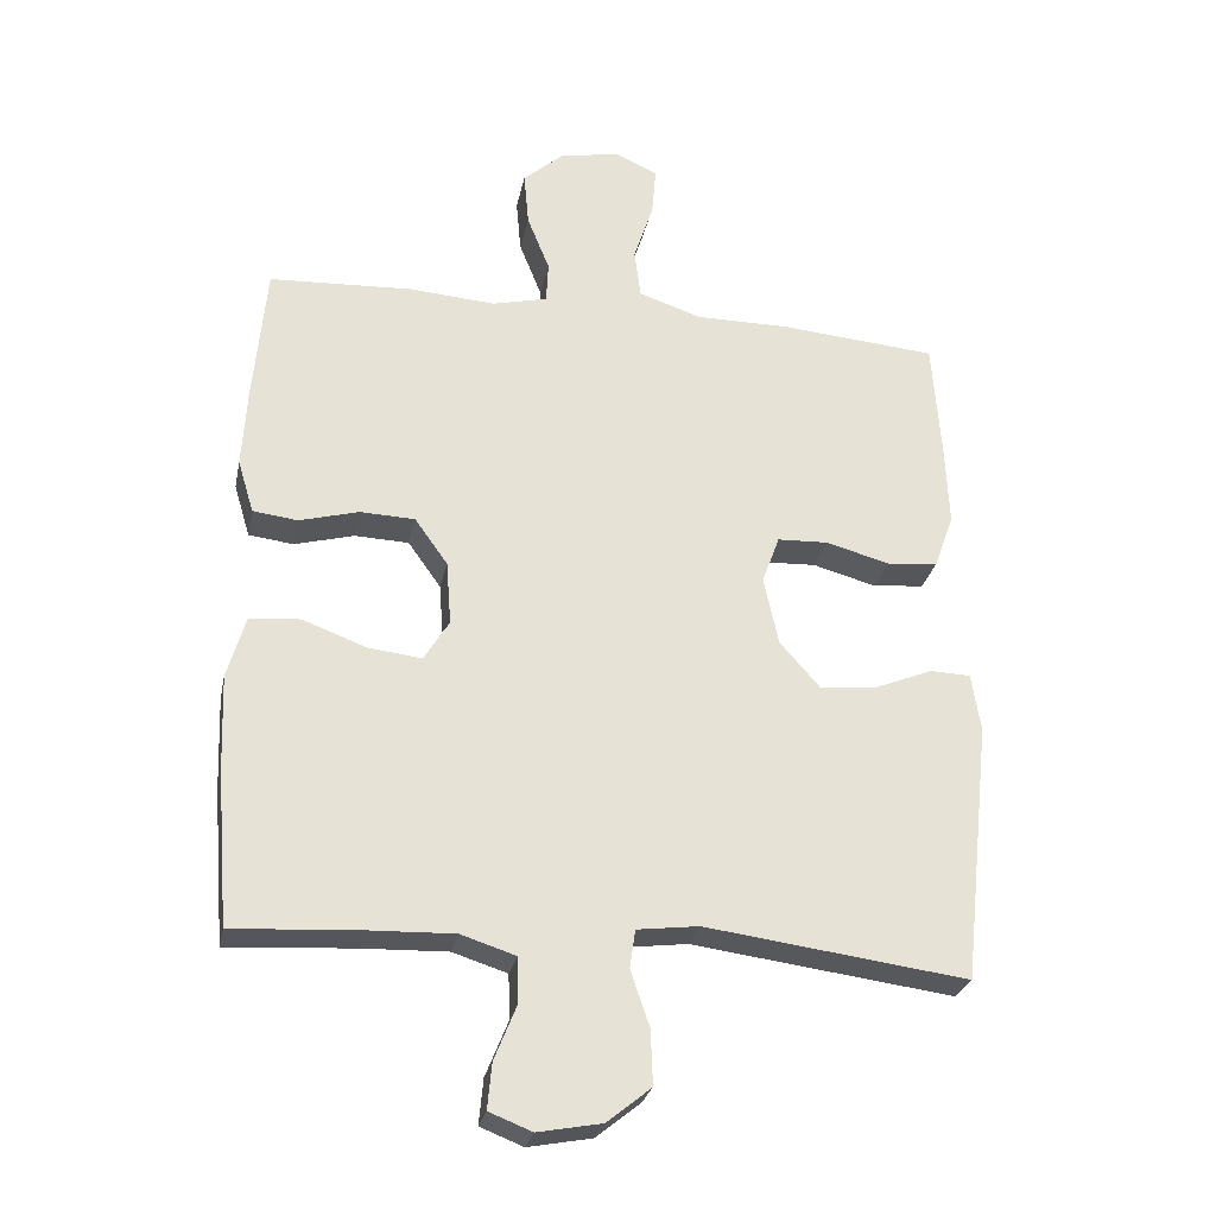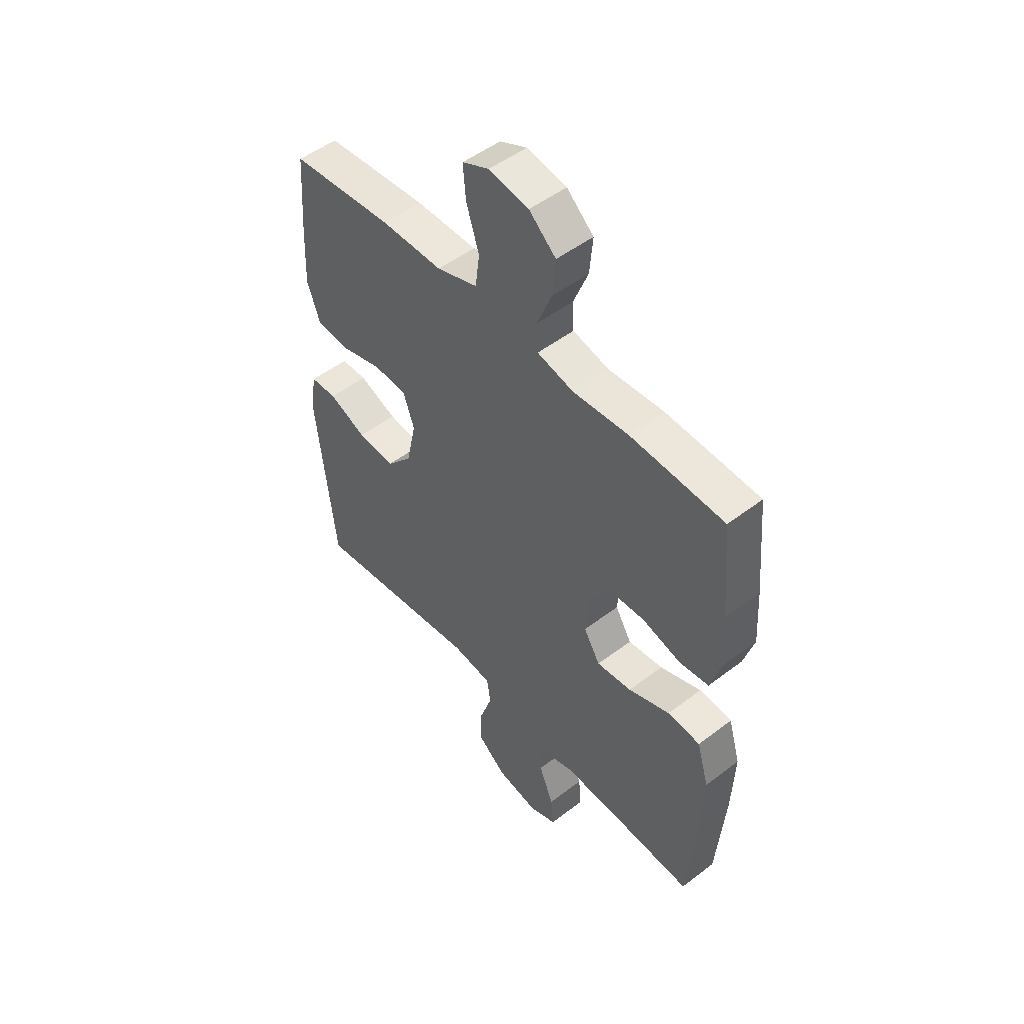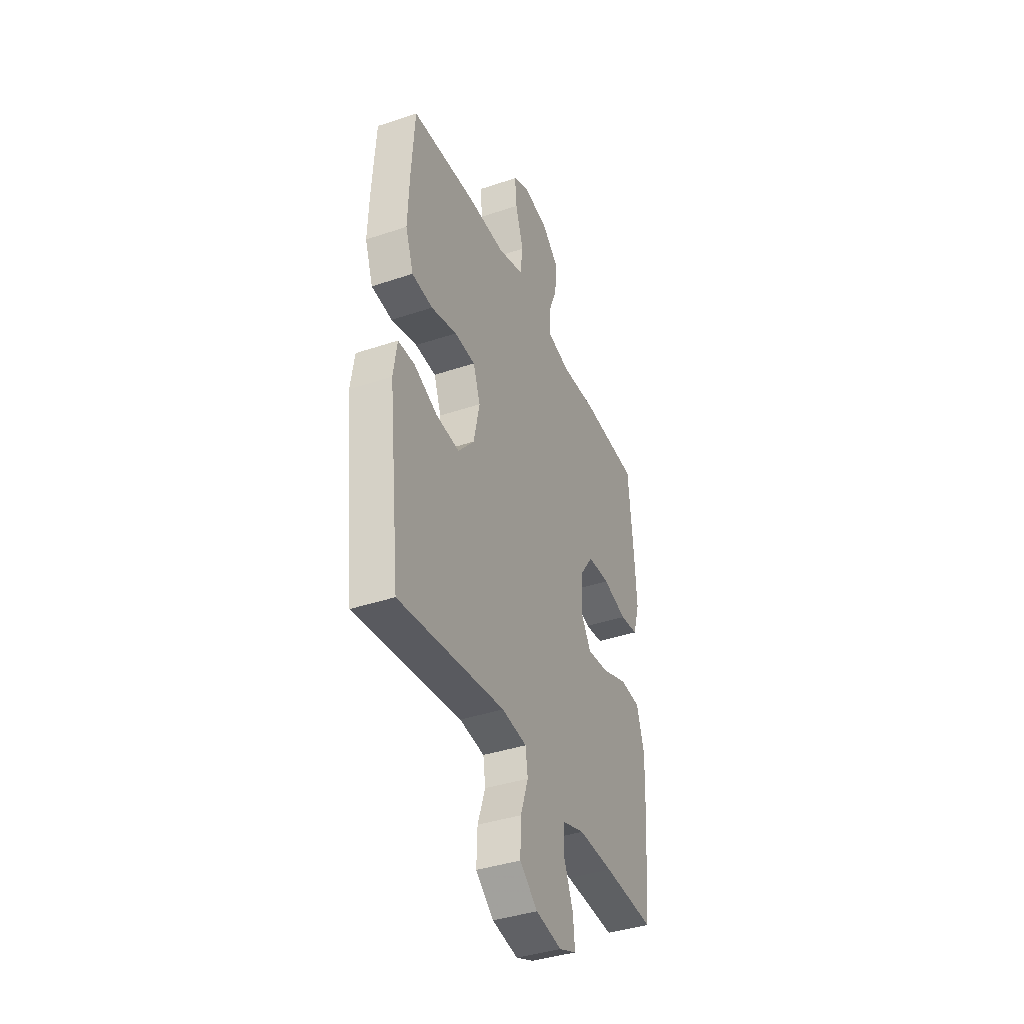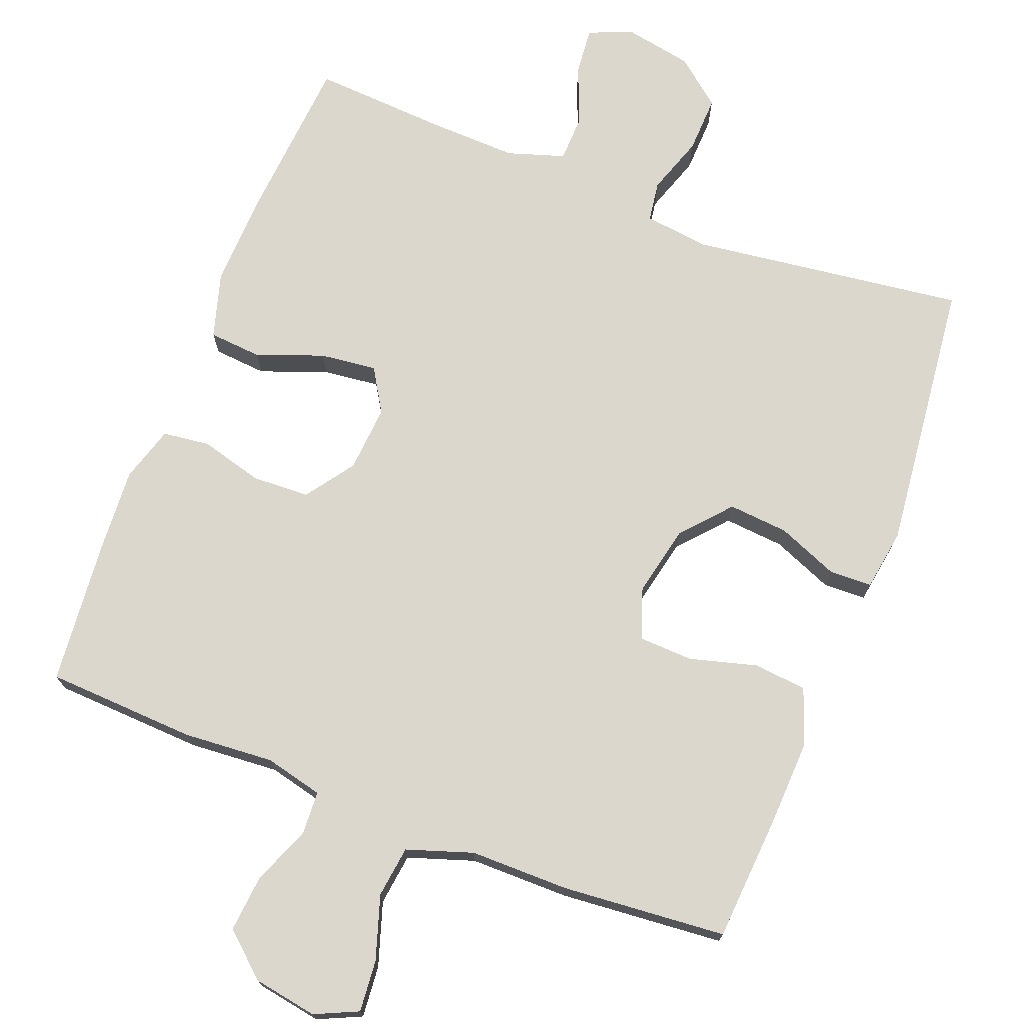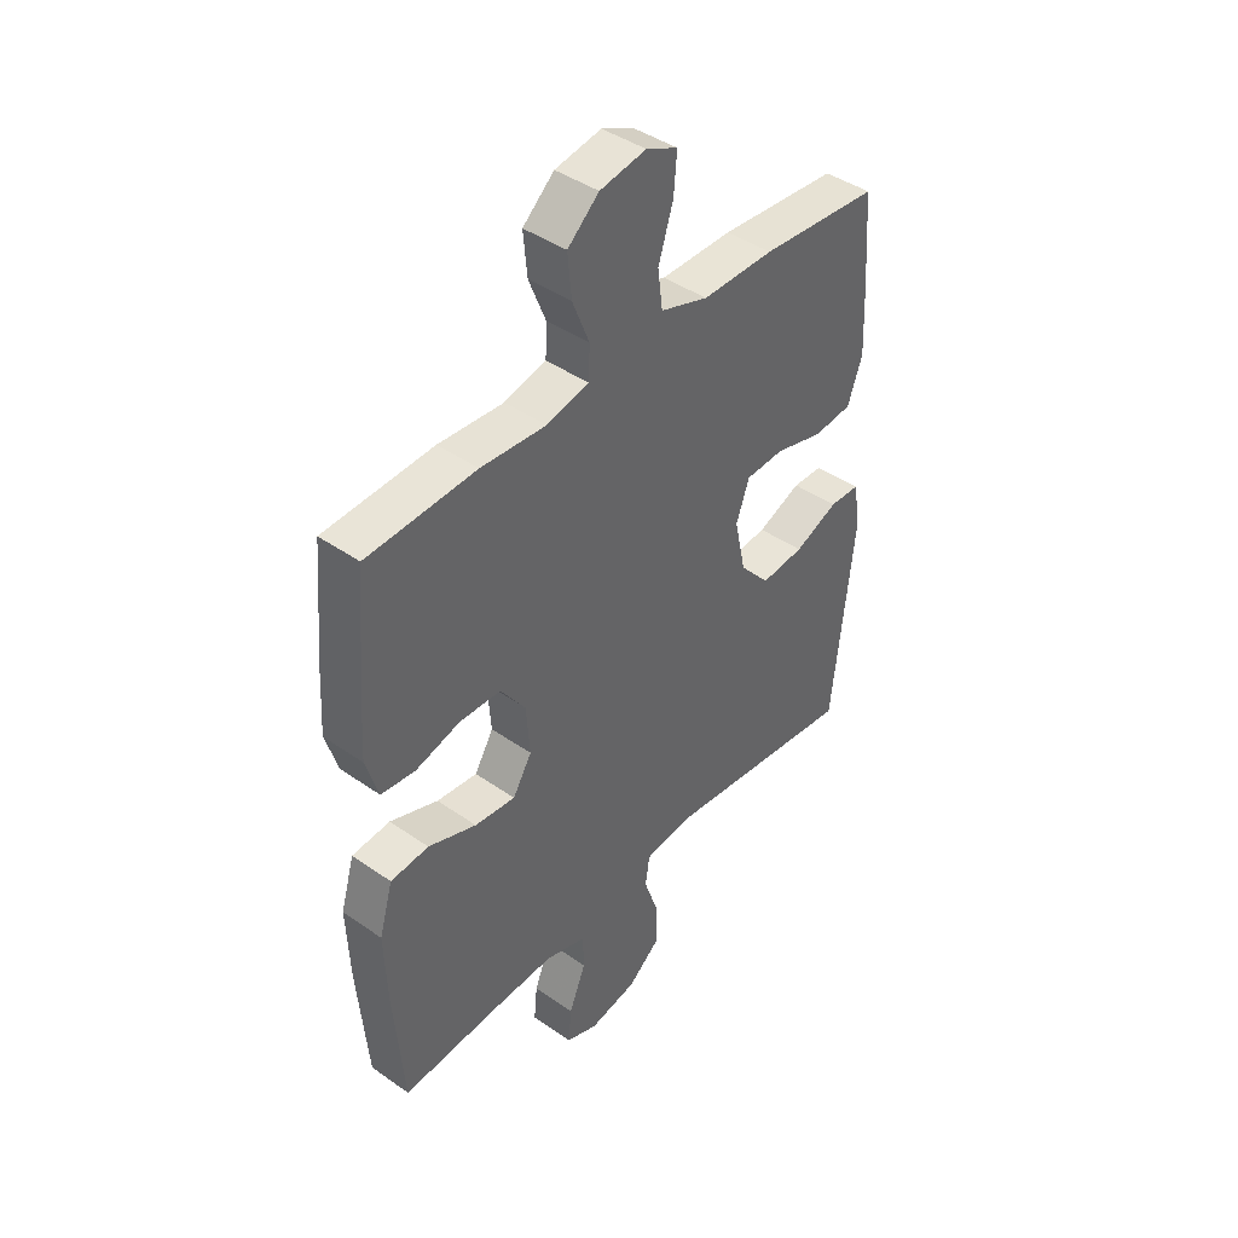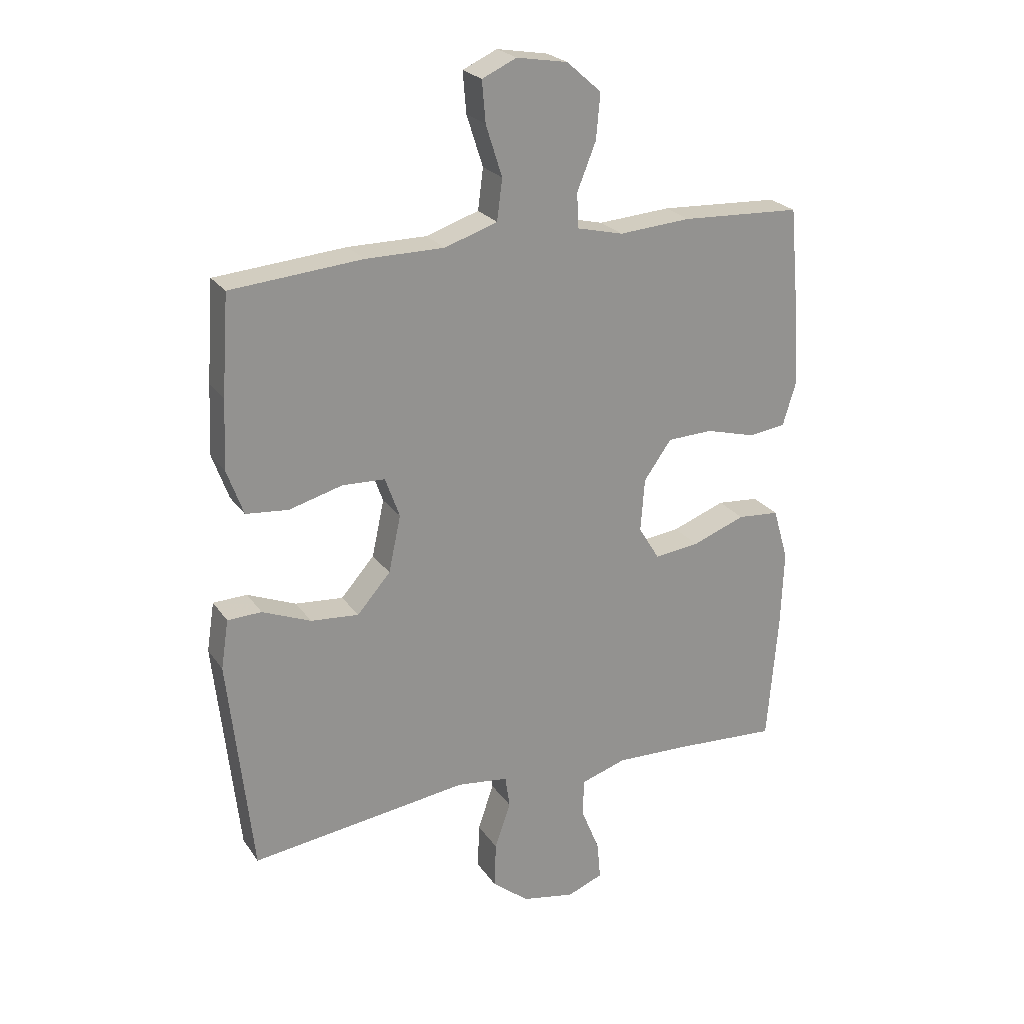
<metadata>
{"format":"obj","ext":"obj","renderer":"f3d","projection":"perspective","resolution":1024,"background":"white","views":[{"elev":-27.4,"azim":-11.4,"up":"+Z"},{"elev":50.3,"azim":-130.0,"up":"+Z"},{"elev":-39.2,"azim":112.8,"up":"+Z"},{"elev":73.0,"azim":21.2,"up":"+Y"},{"elev":42.6,"azim":-50.2,"up":"+Z"},{"elev":23.8,"azim":154.0,"up":"+Z"}]}
</metadata>
<code>
v 0.5 0.07 0.5
v 0.512 0.07 0.33
v 0.517 0.07 0.212
v 0.489 0.07 0.134
v 0.416 0.07 0.127
v 0.325 0.07 0.152
v 0.252 0.07 0.149
v 0.227 0.07 0.08
v 0.248 0.07 -0.017
v 0.305 0.07 -0.082
v 0.387 0.07 -0.075
v 0.47 0.07 -0.041
v 0.528 0.07 -0.043
v 0.541 0.07 -0.127
v 0.5 0.07 -0.5
v 0.126 0.07 -0.451
v 0.038 0.07 -0.462
v 0.03 0.07 -0.517
v 0.057 0.07 -0.596
v 0.06 0.07 -0.674
v -0.003 0.07 -0.725
v -0.094 0.07 -0.742
v -0.155 0.07 -0.718
v -0.149 0.07 -0.653
v -0.117 0.07 -0.574
v -0.119 0.07 -0.51
v -0.197 0.07 -0.485
v -0.319 0.07 -0.489
v -0.5 0.07 -0.5
v -0.518 0.07 -0.279
v -0.523 0.07 -0.144
v -0.497 0.07 -0.055
v -0.425 0.07 -0.049
v -0.334 0.07 -0.083
v -0.257 0.07 -0.092
v -0.221 0.07 -0.033
v -0.228 0.07 0.058
v -0.275 0.07 0.124
v -0.353 0.07 0.127
v -0.438 0.07 0.104
v -0.502 0.07 0.112
v -0.525 0.07 0.188
v -0.518 0.07 0.303
v -0.5 0.07 0.5
v -0.295 0.07 0.51
v -0.172 0.07 0.501
v -0.093 0.07 0.52
v -0.09 0.07 0.579
v -0.122 0.07 0.659
v -0.129 0.07 0.736
v -0.07 0.07 0.788
v 0.017 0.07 0.803
v 0.076 0.07 0.776
v 0.07 0.07 0.706
v 0.042 0.07 0.619
v 0.051 0.07 0.549
v 0.141 0.07 0.519
v 0.276 0.07 0.519
v 0.5 0 0.5
v 0.512 0 0.33
v 0.517 0 0.212
v 0.489 0 0.134
v 0.416 0 0.127
v 0.325 0 0.152
v 0.252 0 0.149
v 0.227 0 0.08
v 0.248 0 -0.017
v 0.305 0 -0.082
v 0.387 0 -0.075
v 0.47 0 -0.041
v 0.528 0 -0.043
v 0.541 0 -0.127
v 0.5 0 -0.5
v 0.126 0 -0.451
v 0.038 0 -0.462
v 0.03 0 -0.517
v 0.057 0 -0.596
v 0.06 0 -0.674
v -0.003 0 -0.725
v -0.094 0 -0.742
v -0.155 0 -0.718
v -0.149 0 -0.653
v -0.117 0 -0.574
v -0.119 0 -0.51
v -0.197 0 -0.485
v -0.319 0 -0.489
v -0.5 0 -0.5
v -0.518 0 -0.279
v -0.523 0 -0.144
v -0.497 0 -0.055
v -0.425 0 -0.049
v -0.334 0 -0.083
v -0.257 0 -0.092
v -0.221 0 -0.033
v -0.228 0 0.058
v -0.275 0 0.124
v -0.353 0 0.127
v -0.438 0 0.104
v -0.502 0 0.112
v -0.525 0 0.188
v -0.518 0 0.303
v -0.5 0 0.5
v -0.295 0 0.51
v -0.172 0 0.501
v -0.093 0 0.52
v -0.09 0 0.579
v -0.122 0 0.659
v -0.129 0 0.736
v -0.07 0 0.788
v 0.017 0 0.803
v 0.076 0 0.776
v 0.07 0 0.706
v 0.042 0 0.619
v 0.051 0 0.549
v 0.141 0 0.519
v 0.276 0 0.519
f 4 5 6
f 3 4 6
f 2 3 6
f 1 2 6
f 58 1 6
f 57 58 6
f 56 57 6 7
f 53 54 55
f 52 53 55
f 51 52 55
f 50 51 55
f 49 50 55
f 48 49 55
f 47 48 55 56
f 56 7 8
f 47 56 8
f 46 47 8
f 44 45 46
f 43 44 46
f 42 43 46
f 41 42 46
f 40 41 46
f 39 40 46
f 38 39 46
f 46 8 9
f 38 46 9
f 37 38 9
f 32 33 34
f 31 32 34
f 30 31 34
f 29 30 34
f 28 29 34
f 27 28 34 35
f 26 27 35 36
f 23 24 25
f 22 23 25
f 21 22 25
f 20 21 25
f 19 20 25
f 18 19 25
f 17 18 25 26
f 14 15 16
f 13 14 16
f 12 13 16
f 11 12 16
f 10 11 16 17
f 26 36 37
f 17 26 37
f 10 17 37
f 9 10 37
f 64 63 62
f 64 62 61
f 64 61 60
f 64 60 59
f 64 59 116
f 64 116 115
f 65 64 115 114
f 113 112 111
f 113 111 110
f 113 110 109
f 113 109 108
f 113 108 107
f 113 107 106
f 114 113 106 105
f 66 65 114
f 66 114 105
f 66 105 104
f 104 103 102
f 104 102 101
f 104 101 100
f 104 100 99
f 104 99 98
f 104 98 97
f 104 97 96
f 67 66 104
f 67 104 96
f 67 96 95
f 92 91 90
f 92 90 89
f 92 89 88
f 92 88 87
f 92 87 86
f 93 92 86 85
f 94 93 85 84
f 83 82 81
f 83 81 80
f 83 80 79
f 83 79 78
f 83 78 77
f 83 77 76
f 84 83 76 75
f 74 73 72
f 74 72 71
f 74 71 70
f 74 70 69
f 75 74 69 68
f 95 94 84
f 95 84 75
f 95 75 68
f 95 68 67
f 1 59 60 2
f 2 60 61 3
f 3 61 62 4
f 4 62 63 5
f 5 63 64 6
f 6 64 65 7
f 7 65 66 8
f 8 66 67 9
f 9 67 68 10
f 10 68 69 11
f 11 69 70 12
f 12 70 71 13
f 13 71 72 14
f 14 72 73 15
f 15 73 74 16
f 16 74 75 17
f 17 75 76 18
f 18 76 77 19
f 19 77 78 20
f 20 78 79 21
f 21 79 80 22
f 22 80 81 23
f 23 81 82 24
f 24 82 83 25
f 25 83 84 26
f 26 84 85 27
f 27 85 86 28
f 28 86 87 29
f 29 87 88 30
f 30 88 89 31
f 31 89 90 32
f 32 90 91 33
f 33 91 92 34
f 34 92 93 35
f 35 93 94 36
f 36 94 95 37
f 37 95 96 38
f 38 96 97 39
f 39 97 98 40
f 40 98 99 41
f 41 99 100 42
f 42 100 101 43
f 43 101 102 44
f 44 102 103 45
f 45 103 104 46
f 46 104 105 47
f 47 105 106 48
f 48 106 107 49
f 49 107 108 50
f 50 108 109 51
f 51 109 110 52
f 52 110 111 53
f 53 111 112 54
f 54 112 113 55
f 55 113 114 56
f 56 114 115 57
f 57 115 116 58
f 58 116 59 1

</code>
